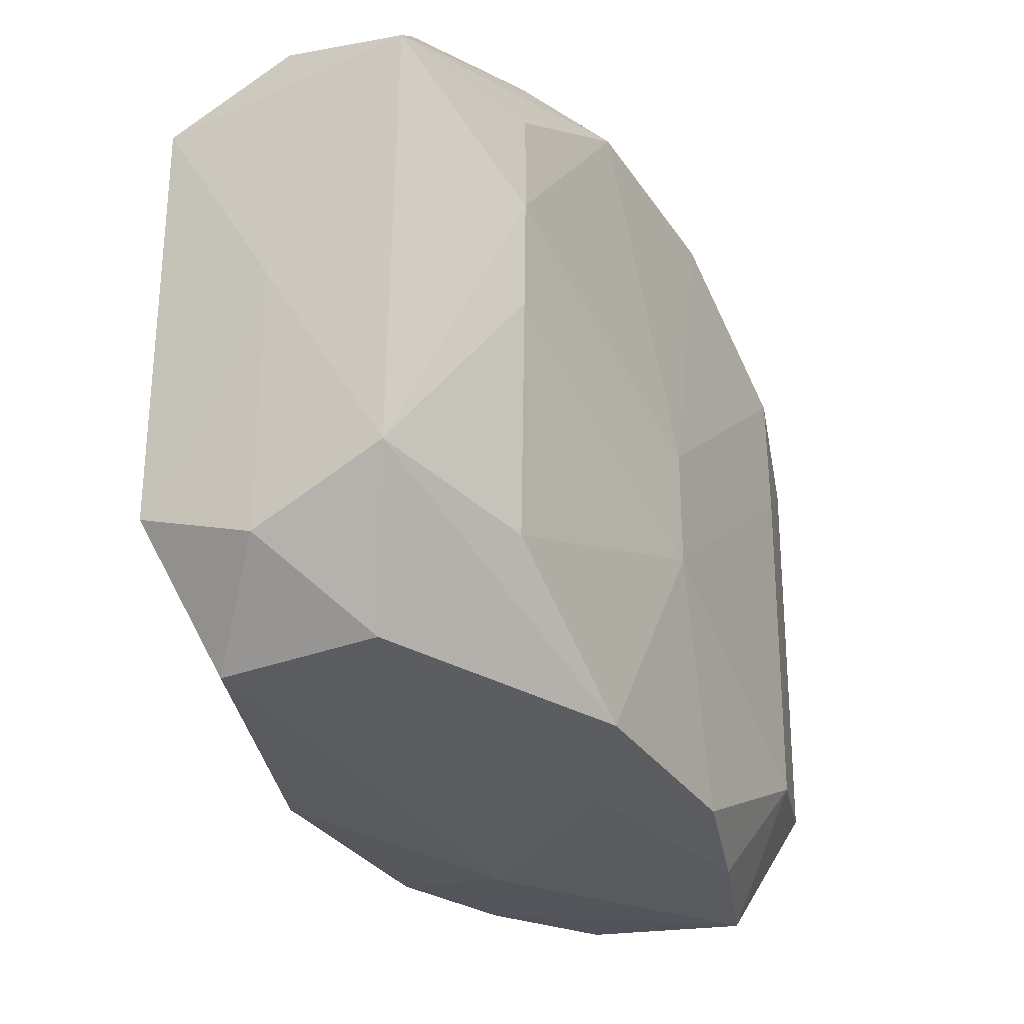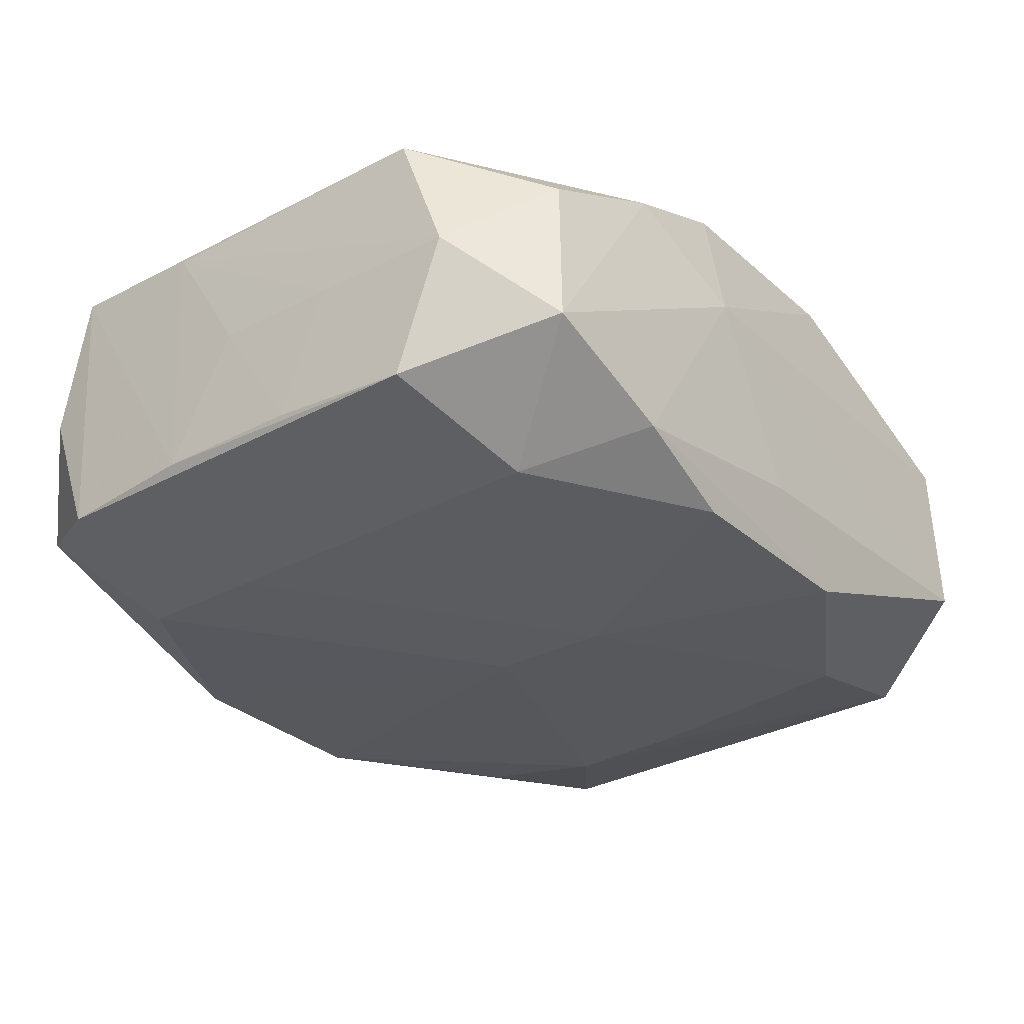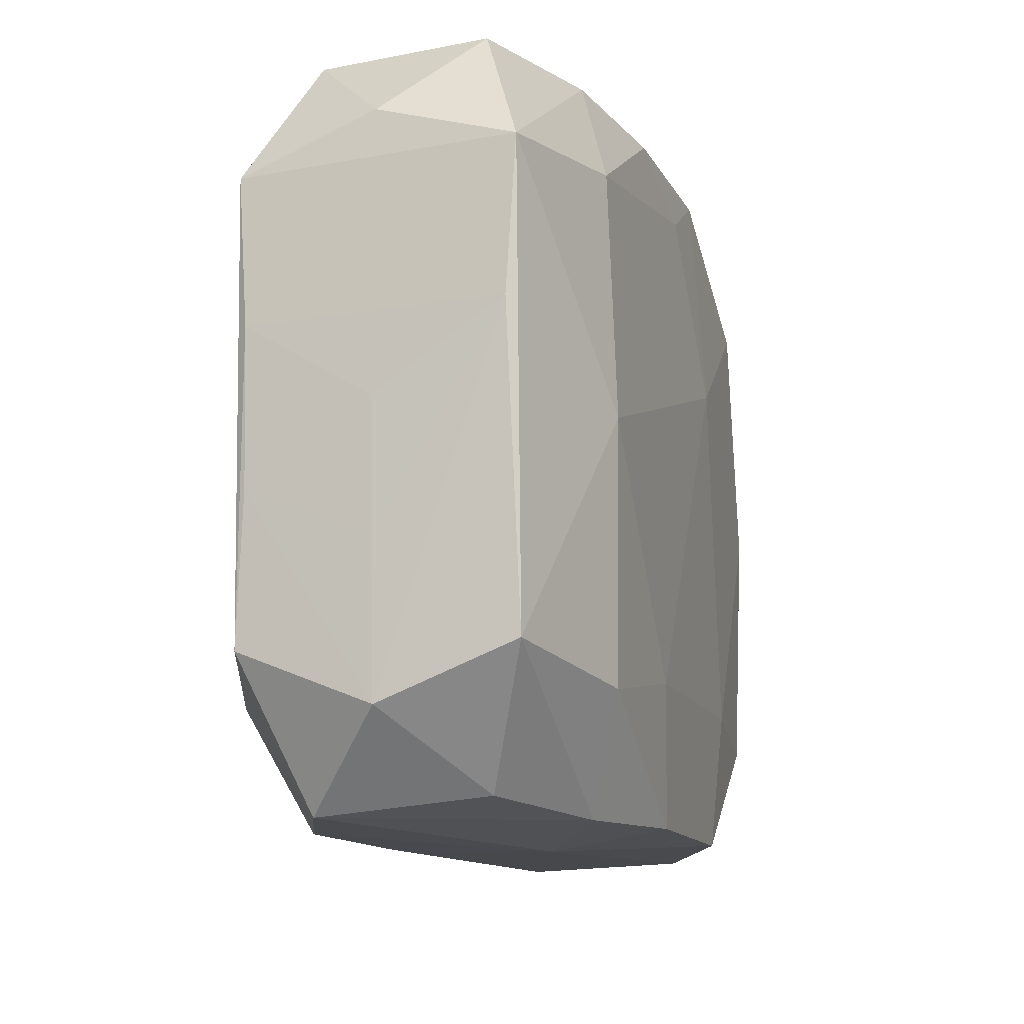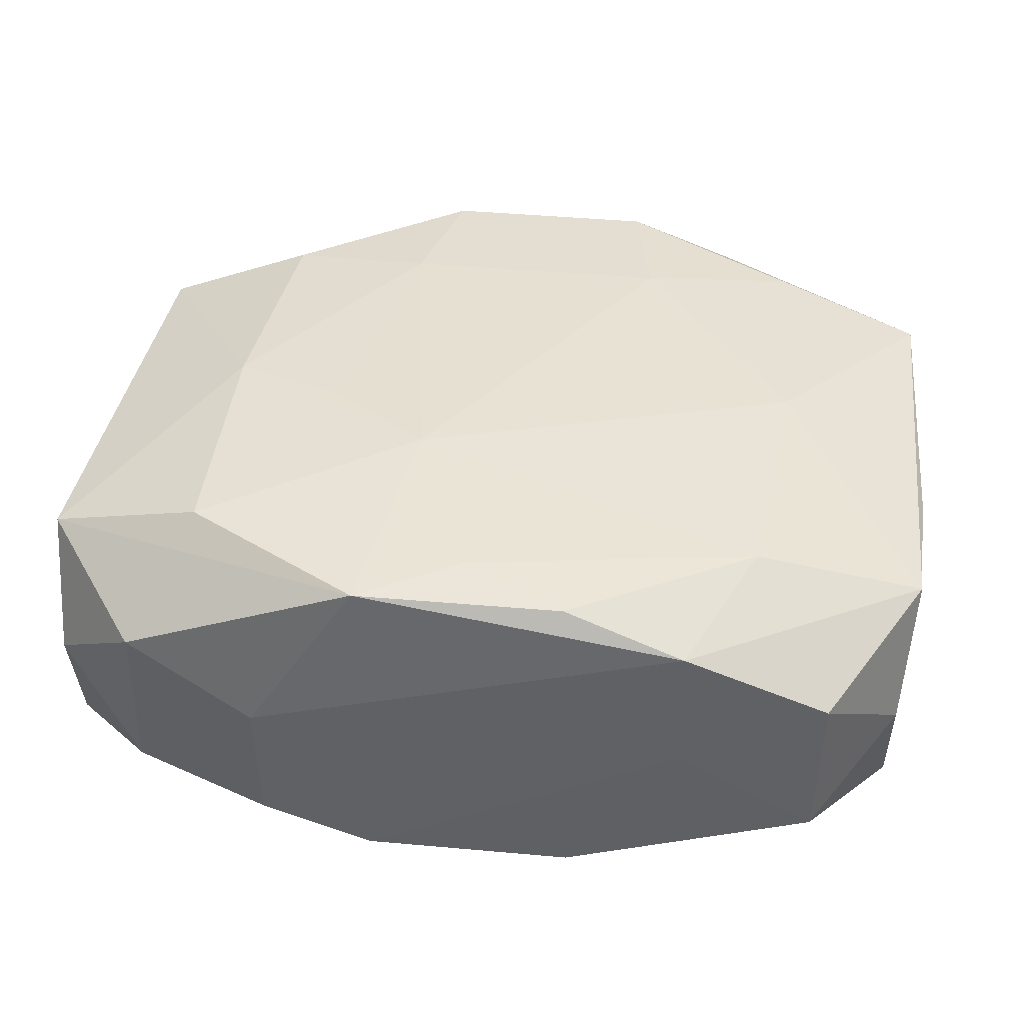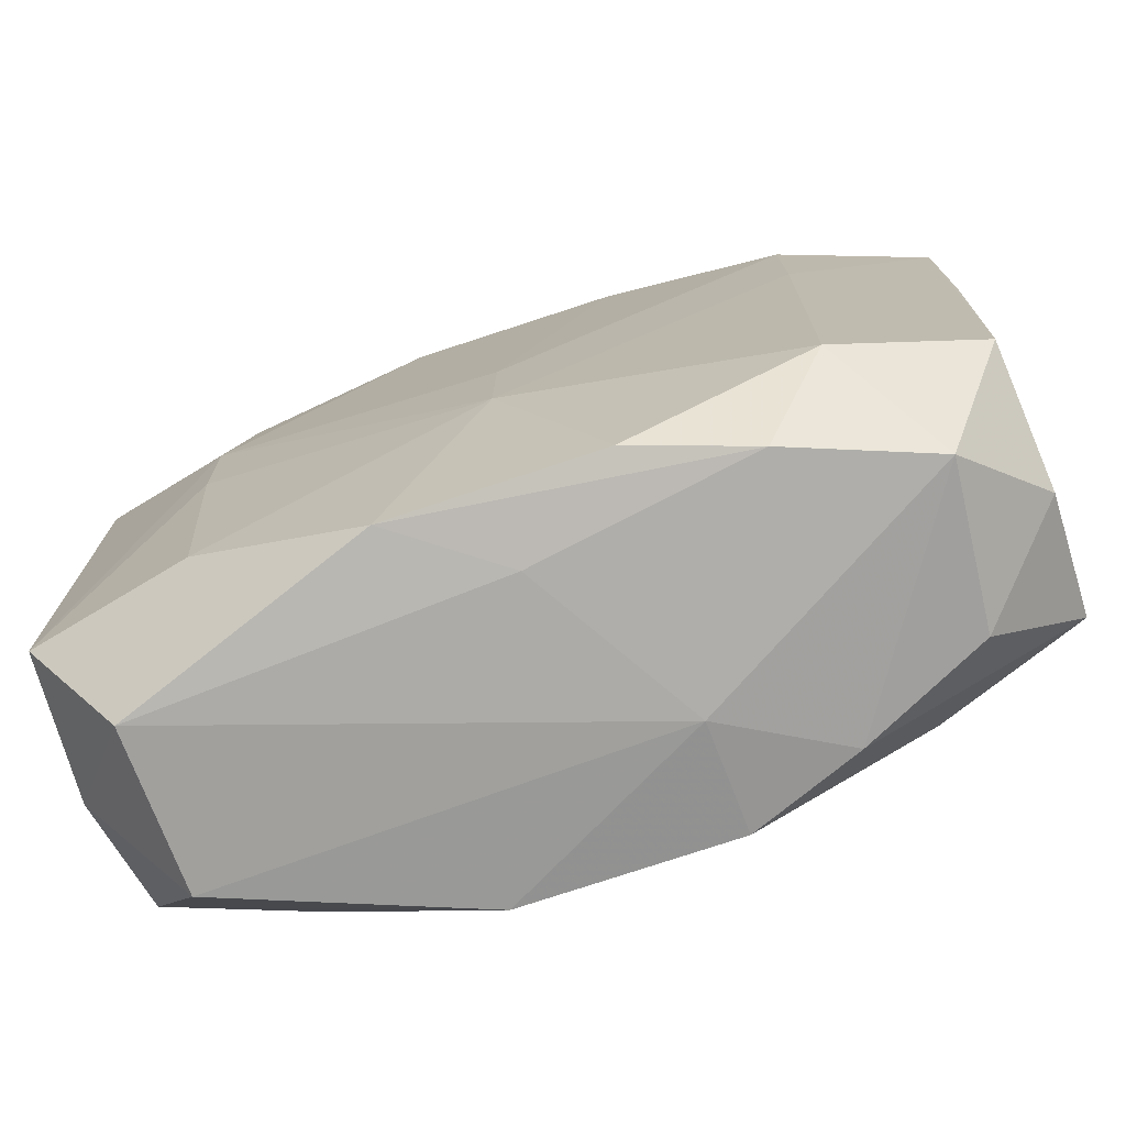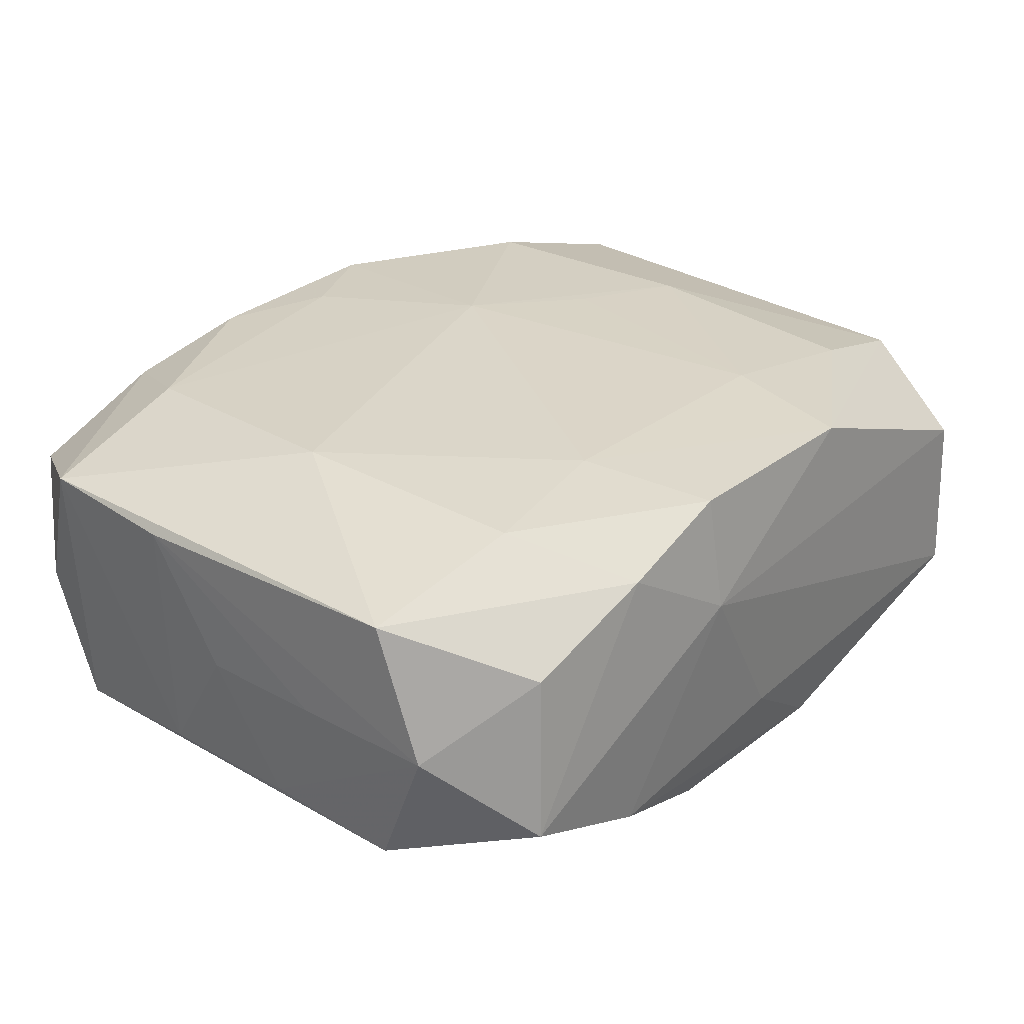
<metadata>
{"format":"obj","ext":"obj","renderer":"f3d","projection":"perspective","resolution":1024,"background":"white","views":[{"elev":-32.2,"azim":120.3,"up":"+Y"},{"elev":-29.2,"azim":-50.8,"up":"+Z"},{"elev":-13.4,"azim":-72.5,"up":"+Y"},{"elev":39.7,"azim":-171.3,"up":"+Z"},{"elev":-74.7,"azim":-160.3,"up":"+Y"},{"elev":29.7,"azim":-48.6,"up":"+Z"}]}
</metadata>
<code>
v -0.007465 -0.02762 0.005108
v -0.02234 5.763e-05 0.01431
v -0.03288 0.0161 -0.009259
v 0.02214 0.0004793 0.01329
v 0.01573 0.02664 -0.01049
v -0.0004042 7.392e-05 -0.01479
v -0.007918 -0.02586 -0.01266
v 0.03292 -0.01983 -0.0003914
v -0.02116 -0.01823 0.01378
v 0.02692 -0.02592 0.005866
v 0.01598 0.02684 -0.000417
v -0.007623 -0.02625 0.01366
v -0.0335 0.01671 0.01057
v 0.03275 0.02095 -0.0006688
v 0.007691 -0.02578 -0.01296
v 0.01036 -0.01598 0.01395
v -0.03282 -0.00576 -0.008347
v 0.02547 0.02592 0.00532
v -0.02215 0.008162 -0.01303
v 0.02134 0.01878 0.01279
v 0.02132 -0.01752 0.01282
v 0.03241 -0.01566 0.009302
v -0.009855 -0.01619 0.01431
v -0.02558 -0.02551 0.006568
v -0.0003166 -0.009134 -0.01479
v -0.007807 0.02555 0.01277
v 0.01392 0.003612 0.0138
v -0.02689 -0.0267 -0.005456
v -0.03253 -0.02027 0.0007526
v -0.03313 0.0054 -0.008474
v 0.03333 -0.01642 -0.01051
v 0.02082 -0.01767 -0.01319
v -0.02212 0.0183 -0.01303
v -0.01676 0.02684 0.01038
v 0.03336 0.0004947 -0.0005387
v 0.007617 0.02619 0.01274
v 0.007287 0.02644 -0.01348
v 0.02548 0.02606 -0.006524
v 0.02193 0.008852 -0.01425
v -1.897e-05 -0.02692 -0.007452
v -0.01603 -0.02632 0.0106
v -0.03362 0.005658 0.009879
v 0.02044 0.01821 -0.01341
v 0.005526 0.009238 0.01431
v -0.03335 -0.0001402 0.0006284
v -0.008487 0.02611 -0.01311
v -0.02175 -0.01853 -0.01277
v 0.02706 -0.02635 -0.006438
v -0.03251 -0.01651 0.01058
v -0.01657 -0.02675 -0.009683
v 0.03337 0.01746 -0.01086
v -0.01687 0.02666 0.0001569
v 0.008314 -0.02612 0.0134
v -0.0001209 0.02201 0.01334
v -0.02118 0.01808 0.01333
v -0.03301 -0.009501 0.0006869
v -0.02734 0.02669 0.006529
v 0.03307 0.01726 0.009357
v -0.03229 -0.01636 -0.008963
v 0.02186 0.0002931 -0.01409
v -0.02707 0.02613 -0.005741
v -0.03281 0.01994 0.000481
f 1 48 10
f 11 36 18
f 40 48 1
f 1 50 40
f 7 50 47
f 8 10 48
f 44 55 2
f 55 13 2
f 54 55 44
f 44 36 54
f 55 54 26
f 26 54 36
f 42 45 56
f 47 59 3
f 6 33 46
f 48 40 15
f 15 40 50
f 50 7 15
f 28 59 47
f 47 50 28
f 28 50 1
f 49 13 42
f 49 2 13
f 1 12 41
f 41 28 1
f 24 28 41
f 41 49 24
f 53 12 1
f 1 10 53
f 21 16 53
f 44 16 27
f 31 8 48
f 32 60 31
f 48 15 31
f 31 15 32
f 31 39 51
f 31 60 39
f 18 36 58
f 34 26 36
f 36 11 34
f 55 26 34
f 57 13 34
f 34 13 55
f 51 39 43
f 38 11 18
f 38 5 11
f 51 5 38
f 47 3 19
f 19 3 33
f 33 6 19
f 30 3 59
f 30 45 42
f 42 13 30
f 13 3 30
f 62 13 57
f 62 3 13
f 46 33 61
f 33 3 61
f 61 62 57
f 3 62 61
f 37 6 46
f 39 6 37
f 37 43 39
f 46 61 37
f 37 5 51
f 51 43 37
f 2 49 9
f 9 41 12
f 49 41 9
f 29 28 24
f 24 49 29
f 59 28 29
f 42 56 29
f 29 49 42
f 23 9 12
f 2 9 23
f 12 53 23
f 23 53 16
f 44 2 23
f 23 16 44
f 14 58 51
f 18 58 14
f 51 38 14
f 14 38 18
f 35 31 51
f 51 58 35
f 8 31 35
f 4 16 21
f 4 27 16
f 44 27 4
f 10 8 22
f 8 35 22
f 22 35 58
f 22 53 10
f 21 53 22
f 22 4 21
f 58 4 22
f 11 5 52
f 52 34 11
f 57 34 52
f 5 37 52
f 52 61 57
f 52 37 61
f 47 19 25
f 25 19 6
f 25 7 47
f 25 15 7
f 32 15 25
f 25 60 32
f 39 60 25
f 25 6 39
f 17 30 59
f 59 29 17
f 17 29 56
f 17 56 45
f 45 30 17
f 20 58 36
f 20 4 58
f 20 36 44
f 44 4 20

</code>
